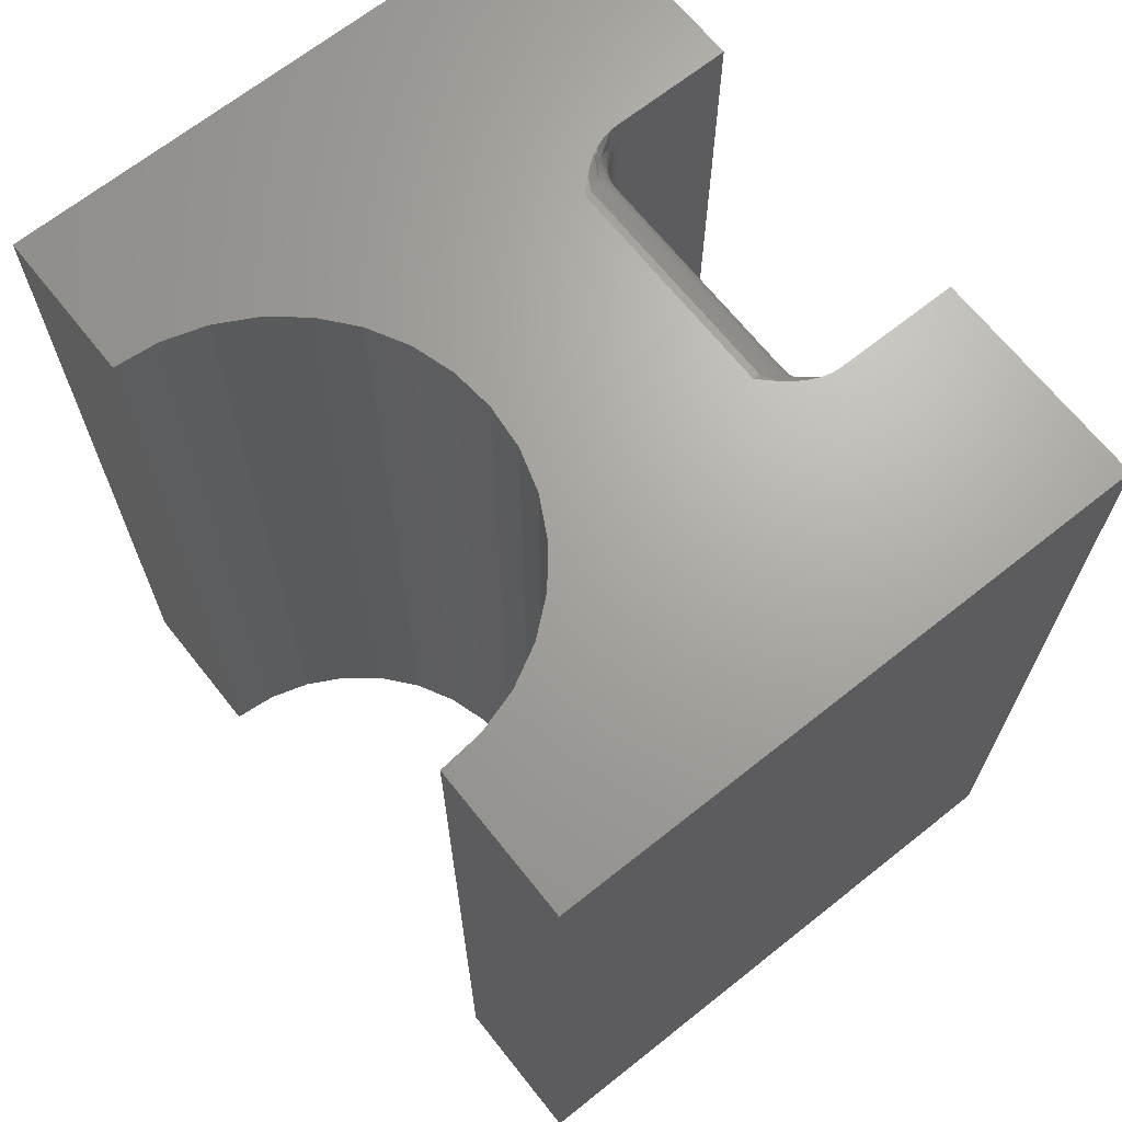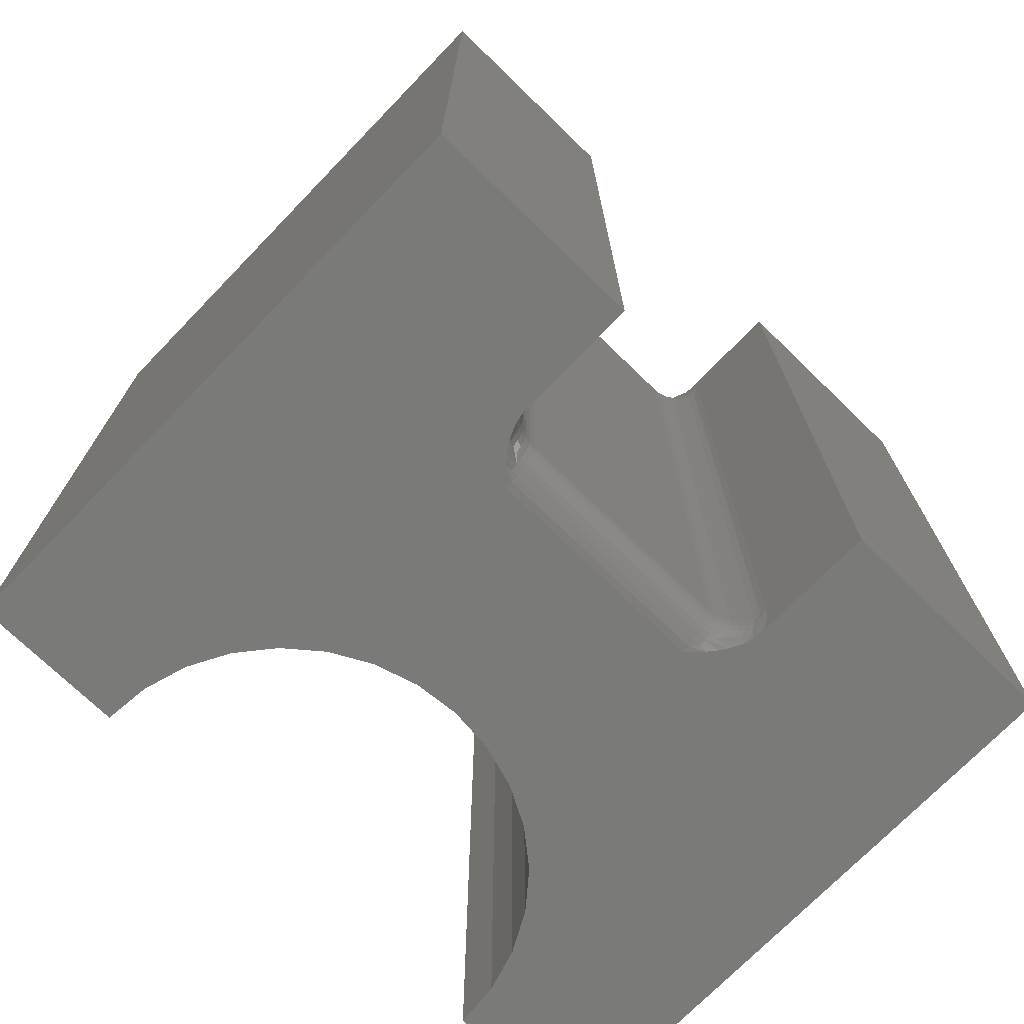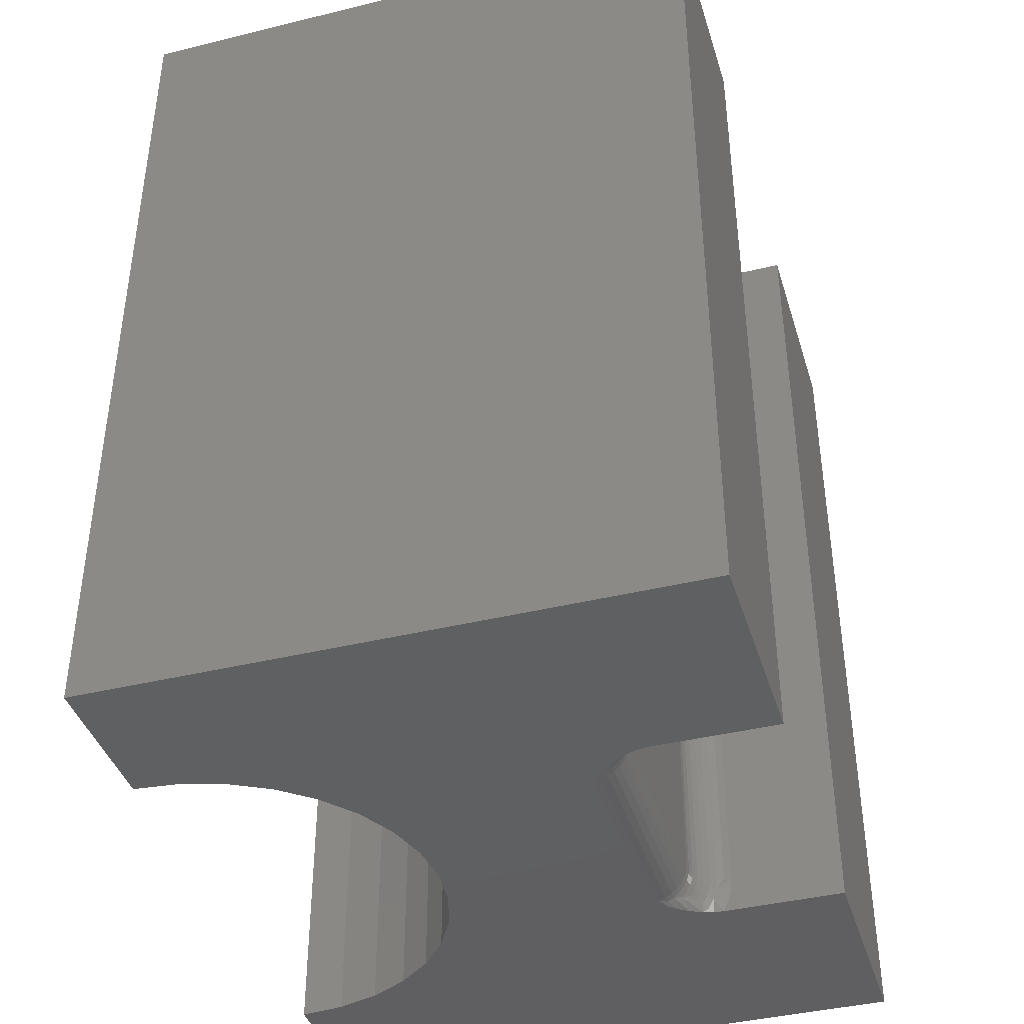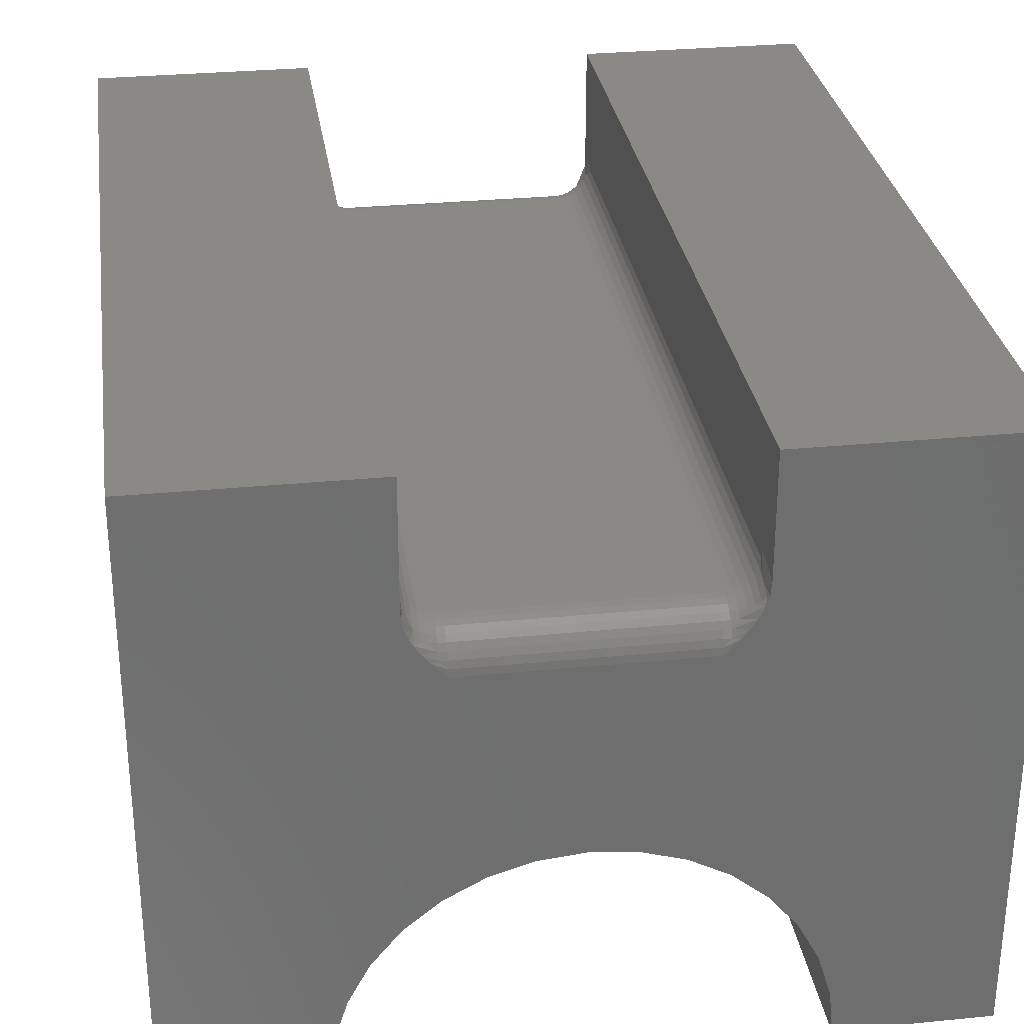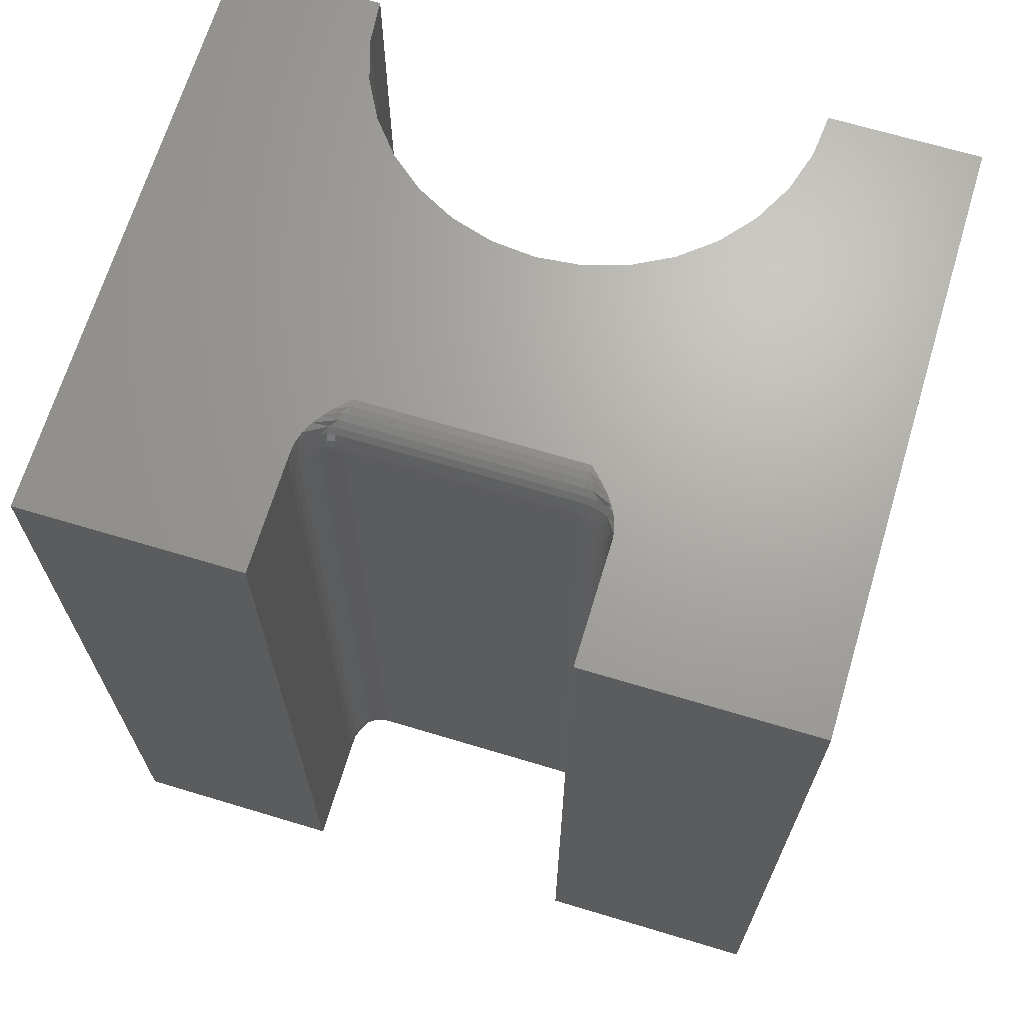
<metadata>
{"format":"stl","ext":"stl","renderer":"f3d","projection":"perspective","resolution":1024,"background":"white","views":[{"elev":67.6,"azim":-128.5,"up":"+Y"},{"elev":-72.8,"azim":-44.1,"up":"+Y"},{"elev":-40.6,"azim":-73.3,"up":"+Y"},{"elev":29.9,"azim":-8.2,"up":"+Z"},{"elev":67.7,"azim":16.8,"up":"+Y"}]}
</metadata>
<code>
# stl→obj: 236 verts, 468 faces
v 0.403 0.75 0.3438
v 0.2155 0.75 0.3438
v 0.403 0.7494 0.3498
v 0.2155 0.7494 0.3498
v 0.403 0.7476 0.3557
v 0.2155 0.7476 0.3557
v 0.403 0.7447 0.3611
v 0.2155 0.7447 0.3611
v 0.403 0.7408 0.3658
v 0.2155 0.7408 0.3658
v 0.403 0.7361 0.3697
v 0.2155 0.7361 0.3697
v 0.403 0.7307 0.3726
v 0.2155 0.7307 0.3726
v 0.403 0.7248 0.3744
v 0.2155 0.7248 0.3744
v 0.403 0.7188 0.375
v 0.2155 0.7188 0.375
v 0.403 0.03125 0.375
v 0.2155 0.03125 0.375
v 0.403 0.02515 0.3744
v 0.2155 0.02515 0.3744
v 0.403 0.01929 0.3726
v 0.2155 0.01929 0.3726
v 0.403 0.01389 0.3697
v 0.2155 0.01389 0.3697
v 0.403 0.009153 0.3658
v 0.2155 0.009153 0.3658
v 0.403 0.005267 0.3611
v 0.2155 0.005267 0.3611
v 0.403 0.002379 0.3557
v 0.2155 0.002379 0.3557
v 0.403 0.0006005 0.3498
v 0.2155 0.0006005 0.3498
v 0.403 0 0.3438
v 0.2155 0 0.3438
v 0.1842 0.75 0.5
v 0.1842 2.776e-17 0.5
v 0.1842 0.03125 0.4062
v 0.1842 0.7188 0.4062
v 0.1842 0.7296 0.4053
v 0.1842 0.7401 0.4025
v 0.1842 0.75 0.3979
v 0.1842 5.08e-18 0.3979
v 0.1842 0.009874 0.4025
v 0.1842 0.0204 0.4053
v 0.3125 0.75 0.1875
v 0.2759 0.75 0.1839
v 0.2407 0.75 0.1732
v 0.2083 0.75 0.1559
v 0.1799 0.75 0.1326
v 0.1566 0.75 0.1042
v 0 0.75 0
v 0.2036 0.75 0.3561
v 0.1393 0.75 0.07175
v 0.1286 0.75 0.03658
v 0.125 0.75 -7.654e-18
v 0.625 0.75 0.5
v 0.625 0.75 -3.827e-17
v 0.4684 0.75 0.1042
v 0.4451 0.75 0.1326
v 0.4167 0.75 0.1559
v 0.3843 0.75 0.1732
v 0.3491 0.75 0.1839
v 0.4148 0.75 0.3561
v 0.4206 0.75 0.3631
v 0.4261 0.75 0.371
v 0.4285 0.75 0.3754
v 0.4319 0.75 0.3837
v 0.4338 0.75 0.3922
v 0.4342 0.75 0.3979
v 0.4342 0.75 0.5
v 3.062e-17 0.75 0.5
v 0.1851 0.75 0.3894
v 0.1875 0.75 0.3809
v 0.1924 0.75 0.371
v 0.1978 0.75 0.3631
v 0.5 0.75 -3.062e-17
v 0.4964 0.75 0.03658
v 0.4857 0.75 0.07175
v 0.2759 0 0.1839
v 0.3125 0 0.1875
v 0.2407 0 0.1732
v 0.2036 0 0.3561
v 0 0 0
v 0.1566 0 0.1042
v 0.1799 0 0.1326
v 0.2083 0 0.1559
v 0.125 0 -7.654e-18
v 0.1286 0 0.03658
v 0.1393 0 0.07175
v 0.625 0 0.5
v 0.4342 0 0.5
v 0.4342 0 0.3979
v 0.4334 0 0.3894
v 0.4309 0 0.3809
v 0.4261 0 0.371
v 0.4206 0 0.3631
v 0.4148 0 0.3561
v 0.3491 0 0.1839
v 0.3843 0 0.1732
v 0.4167 0 0.1559
v 0.4451 0 0.1326
v 0.4684 0 0.1042
v 0.625 0 -3.827e-17
v 3.062e-17 0 0.5
v 0.1978 0 0.3631
v 0.1924 0 0.371
v 0.19 0 0.3754
v 0.1865 0 0.3837
v 0.1846 0 0.3922
v 0.4857 0 0.07175
v 0.4964 0 0.03658
v 0.5 0 -3.062e-17
v 0.1848 0.7188 0.4002
v 0.1866 0.7286 0.3933
v 0.1866 0.7381 0.3904
v 0.2035 0.7425 0.3675
v 0.1934 0.7412 0.3773
v 0.1895 0.7438 0.3813
v 0.2094 0.7452 0.3614
v 0.2094 0.7482 0.3559
v 0.1981 0.739 0.3741
v 0.1866 0.7468 0.3858
v 0.2094 0.7413 0.3663
v 0.1866 0.7188 0.3943
v 0.1895 0.7188 0.3889
v 0.1895 0.7276 0.388
v 0.1934 0.7188 0.3842
v 0.1934 0.7266 0.3834
v 0.1981 0.7188 0.3803
v 0.1981 0.7259 0.3796
v 0.2035 0.7188 0.3774
v 0.2035 0.7253 0.3767
v 0.2094 0.7188 0.3756
v 0.2094 0.725 0.375
v 0.1895 0.736 0.3855
v 0.1934 0.7342 0.3811
v 0.1981 0.7327 0.3775
v 0.2035 0.7316 0.3748
v 0.2094 0.7309 0.3732
v 0.2035 0.7374 0.3717
v 0.2094 0.7364 0.3702
v 0.1866 0.01191 0.3904
v 0.2094 0.001824 0.3559
v 0.2094 0.004767 0.3614
v 0.1981 0.005429 0.3696
v 0.1934 0.002681 0.3723
v 0.1866 0.02139 0.3933
v 0.1848 0.03125 0.4002
v 0.2094 0.008728 0.3663
v 0.2035 0.007471 0.3675
v 0.1934 0.008803 0.3773
v 0.1934 0.01579 0.3811
v 0.1895 0.01398 0.3855
v 0.1866 0.03125 0.3943
v 0.1895 0.02244 0.388
v 0.1895 0.03125 0.3889
v 0.1934 0.02337 0.3834
v 0.1934 0.03125 0.3842
v 0.1981 0.02413 0.3796
v 0.1981 0.03125 0.3803
v 0.2035 0.02469 0.3767
v 0.2035 0.03125 0.3774
v 0.2094 0.02504 0.375
v 0.2094 0.03125 0.3756
v 0.2035 0.01257 0.3717
v 0.2094 0.01355 0.3702
v 0.1981 0.01096 0.3741
v 0.2035 0.01838 0.3748
v 0.2094 0.01906 0.3732
v 0.1981 0.01728 0.3775
v 0.4342 0.7188 0.4062
v 0.4342 0.03125 0.4062
v 0.4342 0.0204 0.4053
v 0.4342 0.009874 0.4025
v 0.4342 0.7401 0.4025
v 0.4342 0.7296 0.4053
v 0.4318 0.7381 0.3904
v 0.4091 0.7482 0.3559
v 0.4091 0.7452 0.3614
v 0.4203 0.7446 0.3696
v 0.4251 0.7473 0.3723
v 0.4318 0.7286 0.3933
v 0.4336 0.7188 0.4002
v 0.4091 0.7413 0.3663
v 0.4149 0.7425 0.3675
v 0.4251 0.7412 0.3773
v 0.4251 0.7342 0.3811
v 0.4289 0.736 0.3855
v 0.4318 0.7188 0.3943
v 0.4289 0.7276 0.388
v 0.4289 0.7188 0.3889
v 0.4251 0.7266 0.3834
v 0.4251 0.7188 0.3842
v 0.4203 0.7259 0.3796
v 0.4203 0.7188 0.3803
v 0.4149 0.7253 0.3767
v 0.4149 0.7188 0.3774
v 0.4091 0.725 0.375
v 0.4091 0.7188 0.3756
v 0.4149 0.7374 0.3717
v 0.4091 0.7364 0.3702
v 0.4203 0.739 0.3741
v 0.4149 0.7316 0.3748
v 0.4091 0.7309 0.3732
v 0.4203 0.7327 0.3775
v 0.4336 0.03125 0.4002
v 0.4318 0.02139 0.3933
v 0.4318 0.01191 0.3904
v 0.4149 0.007471 0.3675
v 0.4251 0.008803 0.3773
v 0.4289 0.006172 0.3813
v 0.4091 0.004767 0.3614
v 0.4091 0.001824 0.3559
v 0.4203 0.01096 0.3741
v 0.4318 0.003171 0.3858
v 0.4091 0.008728 0.3663
v 0.4318 0.03125 0.3943
v 0.4289 0.03125 0.3889
v 0.4289 0.02244 0.388
v 0.4251 0.03125 0.3842
v 0.4251 0.02337 0.3834
v 0.4203 0.03125 0.3803
v 0.4203 0.02413 0.3796
v 0.4149 0.03125 0.3774
v 0.4149 0.02469 0.3767
v 0.4091 0.03125 0.3756
v 0.4091 0.02504 0.375
v 0.4289 0.01398 0.3855
v 0.4251 0.01579 0.3811
v 0.4203 0.01728 0.3775
v 0.4149 0.01838 0.3748
v 0.4091 0.01906 0.3732
v 0.4149 0.01257 0.3717
v 0.4091 0.01355 0.3702
f 1 2 3
f 3 2 4
f 3 4 5
f 5 4 6
f 5 6 7
f 7 6 8
f 7 8 9
f 9 8 10
f 9 10 11
f 11 10 12
f 11 12 13
f 13 12 14
f 13 14 15
f 15 14 16
f 15 16 17
f 17 16 18
f 19 17 20
f 20 17 18
f 19 20 21
f 21 20 22
f 21 22 23
f 23 22 24
f 23 24 25
f 25 24 26
f 25 26 27
f 27 26 28
f 27 28 29
f 29 28 30
f 29 30 31
f 31 30 32
f 31 32 33
f 33 32 34
f 33 34 35
f 35 34 36
f 37 38 39
f 37 39 40
f 37 40 41
f 37 41 42
f 37 42 43
f 38 44 45
f 38 45 46
f 38 46 39
f 47 48 1
f 48 49 1
f 2 1 49
f 2 49 50
f 2 50 51
f 2 51 52
f 2 52 53
f 2 53 54
f 53 52 55
f 53 55 56
f 53 56 57
f 58 59 60
f 58 60 61
f 58 61 62
f 58 62 63
f 58 63 64
f 58 64 47
f 58 47 1
f 58 1 65
f 58 65 66
f 58 66 67
f 58 67 68
f 58 68 69
f 58 69 70
f 58 70 71
f 58 71 72
f 73 37 43
f 73 43 74
f 73 74 75
f 73 75 76
f 73 76 77
f 73 77 54
f 73 54 53
f 59 78 79
f 59 79 80
f 59 80 60
f 35 81 82
f 35 83 81
f 36 84 85
f 36 85 86
f 36 86 87
f 36 87 88
f 36 88 83
f 36 83 35
f 85 89 90
f 85 90 91
f 85 91 86
f 92 93 94
f 92 94 95
f 92 95 96
f 92 96 97
f 92 97 98
f 92 98 99
f 92 99 35
f 92 35 82
f 92 82 100
f 92 100 101
f 92 101 102
f 92 102 103
f 92 103 104
f 92 104 105
f 106 85 84
f 106 84 107
f 106 107 108
f 106 108 109
f 106 109 110
f 106 110 111
f 106 111 44
f 106 44 38
f 105 104 112
f 105 112 113
f 105 113 114
f 115 116 40
f 116 41 40
f 42 117 43
f 117 74 43
f 41 116 42
f 118 76 75
f 75 119 118
f 120 119 75
f 121 77 76
f 76 118 121
f 122 54 77
f 77 121 122
f 54 4 2
f 54 122 4
f 119 123 118
f 75 124 120
f 74 124 75
f 125 121 118
f 115 126 116
f 116 126 127
f 116 127 128
f 128 127 129
f 128 129 130
f 130 129 131
f 130 131 132
f 132 131 133
f 132 133 134
f 134 133 135
f 134 135 136
f 136 135 18
f 136 18 16
f 42 116 117
f 117 116 128
f 117 128 137
f 137 128 130
f 137 130 138
f 138 130 132
f 138 132 139
f 139 132 134
f 139 134 140
f 140 134 136
f 140 136 141
f 141 136 16
f 141 16 14
f 74 117 124
f 124 117 137
f 124 137 120
f 120 137 138
f 120 138 119
f 119 138 139
f 119 139 123
f 123 139 140
f 123 140 142
f 142 140 141
f 142 141 143
f 143 141 14
f 143 14 12
f 123 142 118
f 118 142 143
f 118 143 125
f 125 143 12
f 125 12 10
f 4 122 6
f 6 122 121
f 6 121 8
f 8 121 125
f 8 125 10
f 111 144 44
f 144 45 44
f 34 145 84
f 34 84 36
f 145 146 107
f 84 145 107
f 147 148 108
f 108 146 147
f 107 146 108
f 149 150 46
f 45 149 46
f 46 150 39
f 146 151 152
f 152 147 146
f 109 108 148
f 153 154 155
f 153 155 144
f 153 144 111
f 153 111 110
f 153 110 109
f 153 109 148
f 150 149 156
f 156 149 157
f 156 157 158
f 158 157 159
f 158 159 160
f 160 159 161
f 160 161 162
f 162 161 163
f 162 163 164
f 164 163 165
f 164 165 166
f 166 165 22
f 166 22 20
f 34 32 145
f 145 32 30
f 145 30 146
f 146 30 28
f 146 28 151
f 167 151 168
f 168 151 28
f 168 28 26
f 151 167 152
f 152 167 169
f 152 169 147
f 147 169 153
f 147 153 148
f 170 168 171
f 171 168 26
f 171 26 24
f 168 170 167
f 167 170 172
f 167 172 169
f 169 172 154
f 169 154 153
f 45 144 149
f 149 144 155
f 149 155 157
f 157 155 154
f 157 154 159
f 159 154 172
f 159 172 161
f 161 172 170
f 161 170 163
f 163 170 171
f 163 171 165
f 165 171 24
f 165 24 22
f 160 127 158
f 158 127 126
f 158 126 156
f 156 126 115
f 156 115 150
f 150 115 40
f 150 40 39
f 127 160 129
f 129 160 162
f 129 162 131
f 131 162 164
f 131 164 133
f 133 164 166
f 133 166 135
f 135 166 20
f 135 20 18
f 93 72 173
f 93 173 174
f 93 174 175
f 93 175 176
f 93 176 94
f 72 71 177
f 72 177 178
f 72 178 173
f 70 179 71
f 179 177 71
f 3 180 65
f 3 65 1
f 180 181 66
f 65 180 66
f 182 183 67
f 67 181 182
f 66 181 67
f 184 185 178
f 177 184 178
f 178 185 173
f 181 186 187
f 187 182 181
f 68 67 183
f 188 189 190
f 188 190 179
f 188 179 70
f 188 70 69
f 188 69 68
f 188 68 183
f 185 184 191
f 191 184 192
f 191 192 193
f 193 192 194
f 193 194 195
f 195 194 196
f 195 196 197
f 197 196 198
f 197 198 199
f 199 198 200
f 199 200 201
f 201 200 15
f 201 15 17
f 3 5 180
f 180 5 7
f 180 7 181
f 181 7 9
f 181 9 186
f 202 186 203
f 203 186 9
f 203 9 11
f 186 202 187
f 187 202 204
f 187 204 182
f 182 204 188
f 182 188 183
f 205 203 206
f 206 203 11
f 206 11 13
f 203 205 202
f 202 205 207
f 202 207 204
f 204 207 189
f 204 189 188
f 177 179 184
f 184 179 190
f 184 190 192
f 192 190 189
f 192 189 194
f 194 189 207
f 194 207 196
f 196 207 205
f 196 205 198
f 198 205 206
f 198 206 200
f 200 206 13
f 200 13 15
f 208 209 174
f 209 175 174
f 176 210 94
f 210 95 94
f 175 209 176
f 211 97 96
f 96 212 211
f 213 212 96
f 214 98 97
f 97 211 214
f 215 99 98
f 98 214 215
f 99 33 35
f 99 215 33
f 212 216 211
f 96 217 213
f 95 217 96
f 218 214 211
f 208 219 209
f 209 219 220
f 209 220 221
f 221 220 222
f 221 222 223
f 223 222 224
f 223 224 225
f 225 224 226
f 225 226 227
f 227 226 228
f 227 228 229
f 229 228 19
f 229 19 21
f 176 209 210
f 210 209 221
f 210 221 230
f 230 221 223
f 230 223 231
f 231 223 225
f 231 225 232
f 232 225 227
f 232 227 233
f 233 227 229
f 233 229 234
f 234 229 21
f 234 21 23
f 95 210 217
f 217 210 230
f 217 230 213
f 213 230 231
f 213 231 212
f 212 231 232
f 212 232 216
f 216 232 233
f 216 233 235
f 235 233 234
f 235 234 236
f 236 234 23
f 236 23 25
f 216 235 211
f 211 235 236
f 211 236 218
f 218 236 25
f 218 25 27
f 33 215 31
f 31 215 214
f 31 214 29
f 29 214 218
f 29 218 27
f 222 197 224
f 224 197 199
f 224 199 226
f 226 199 201
f 226 201 228
f 228 201 17
f 228 17 19
f 197 222 195
f 195 222 220
f 195 220 193
f 193 220 219
f 193 219 191
f 191 219 208
f 191 208 185
f 185 208 174
f 185 174 173
f 38 37 106
f 106 37 73
f 92 58 93
f 93 58 72
f 106 73 85
f 85 73 53
f 105 59 92
f 92 59 58
f 114 78 105
f 105 78 59
f 47 81 48
f 48 81 83
f 48 83 49
f 49 83 88
f 49 88 50
f 50 88 87
f 50 87 51
f 51 87 86
f 51 86 52
f 52 86 91
f 52 91 55
f 55 91 90
f 55 90 56
f 56 90 89
f 56 89 57
f 81 47 82
f 82 47 64
f 82 64 100
f 100 64 63
f 100 63 101
f 101 63 62
f 101 62 102
f 102 62 61
f 102 61 103
f 103 61 60
f 103 60 104
f 104 60 80
f 104 80 112
f 112 80 79
f 112 79 113
f 113 79 78
f 113 78 114
f 85 53 89
f 89 53 57

</code>
